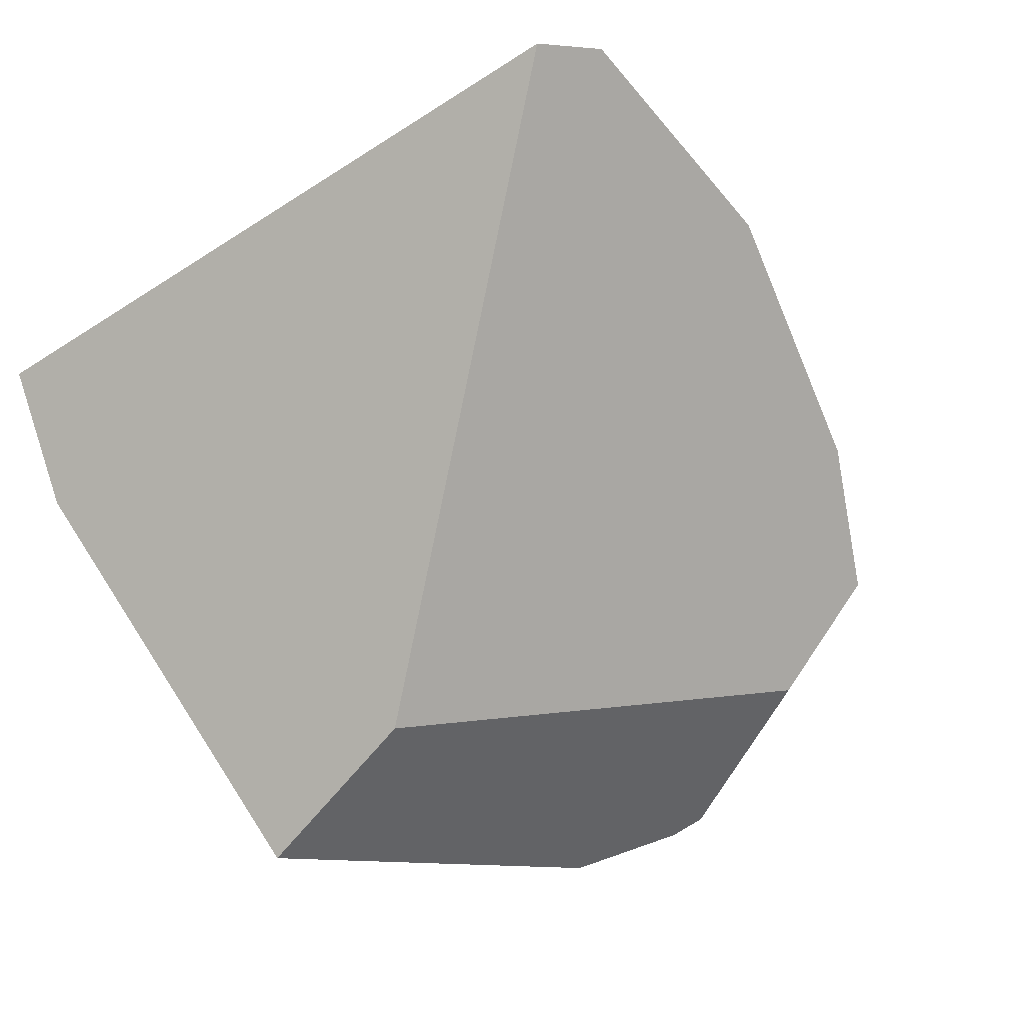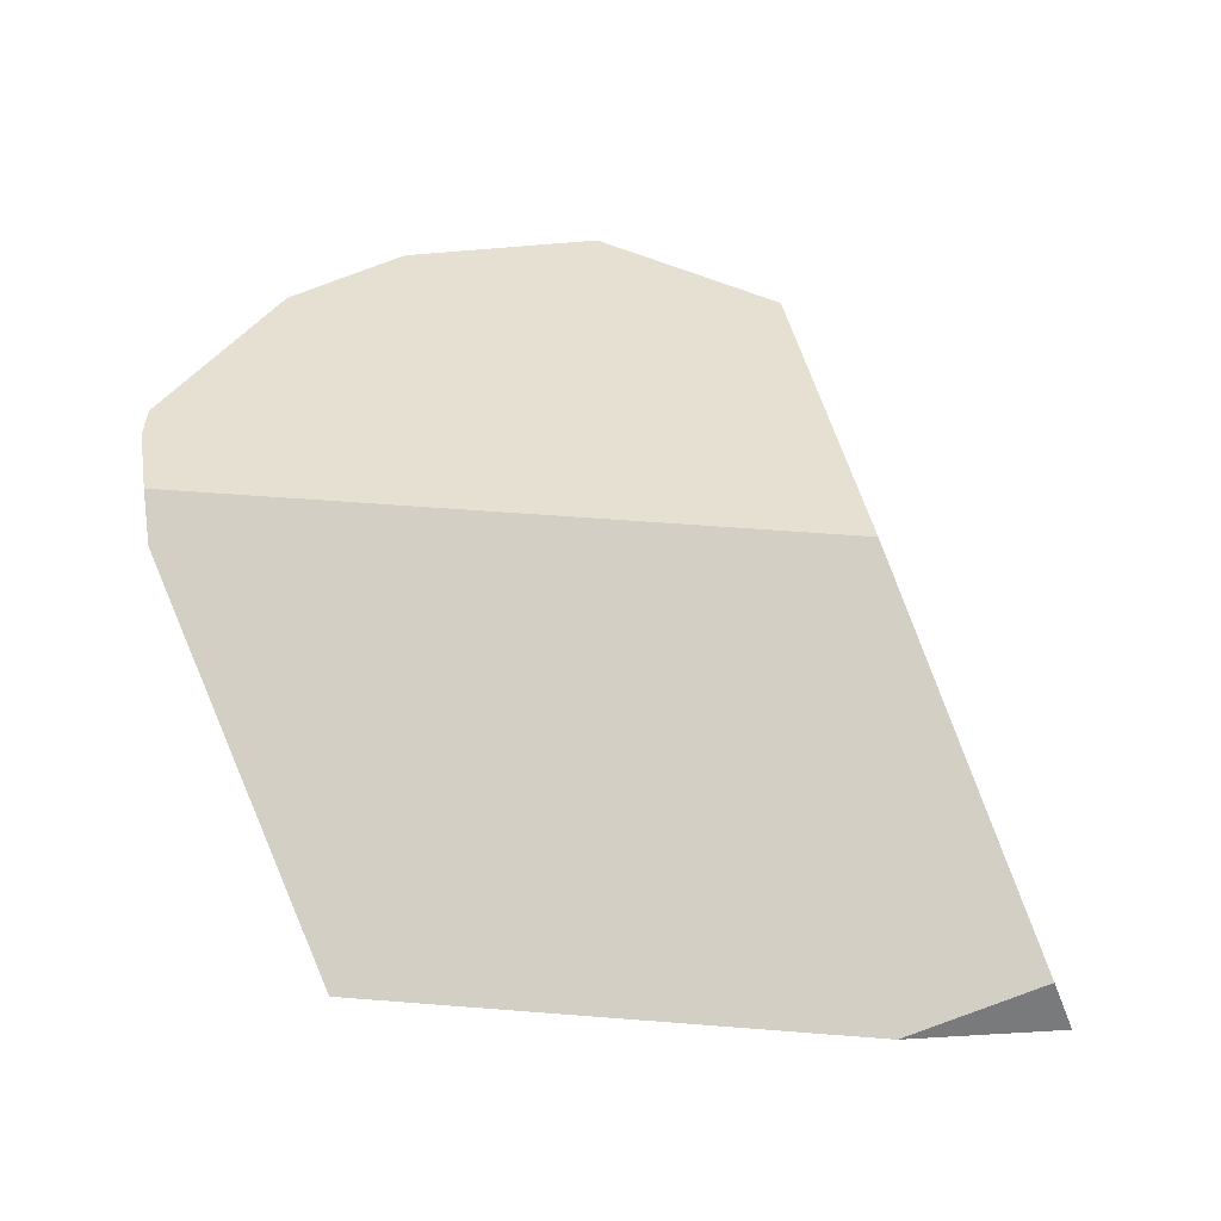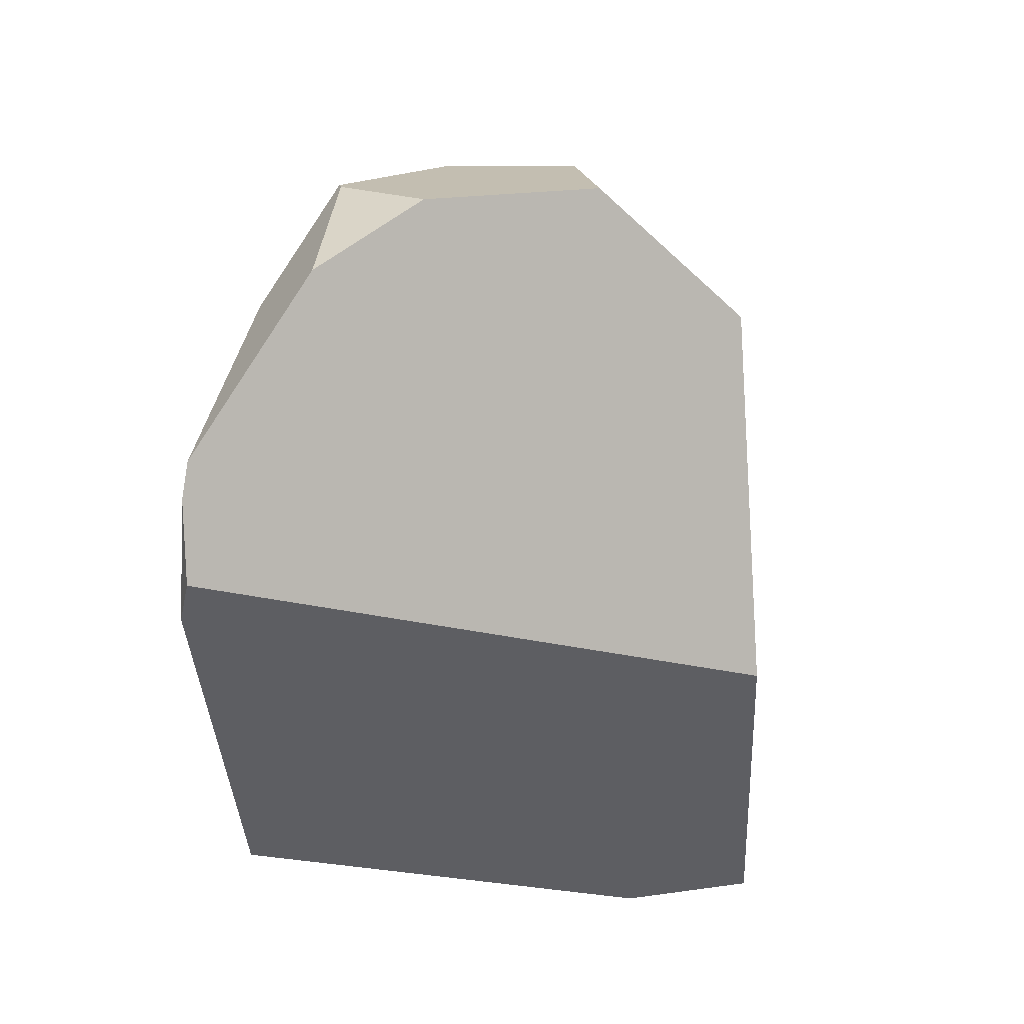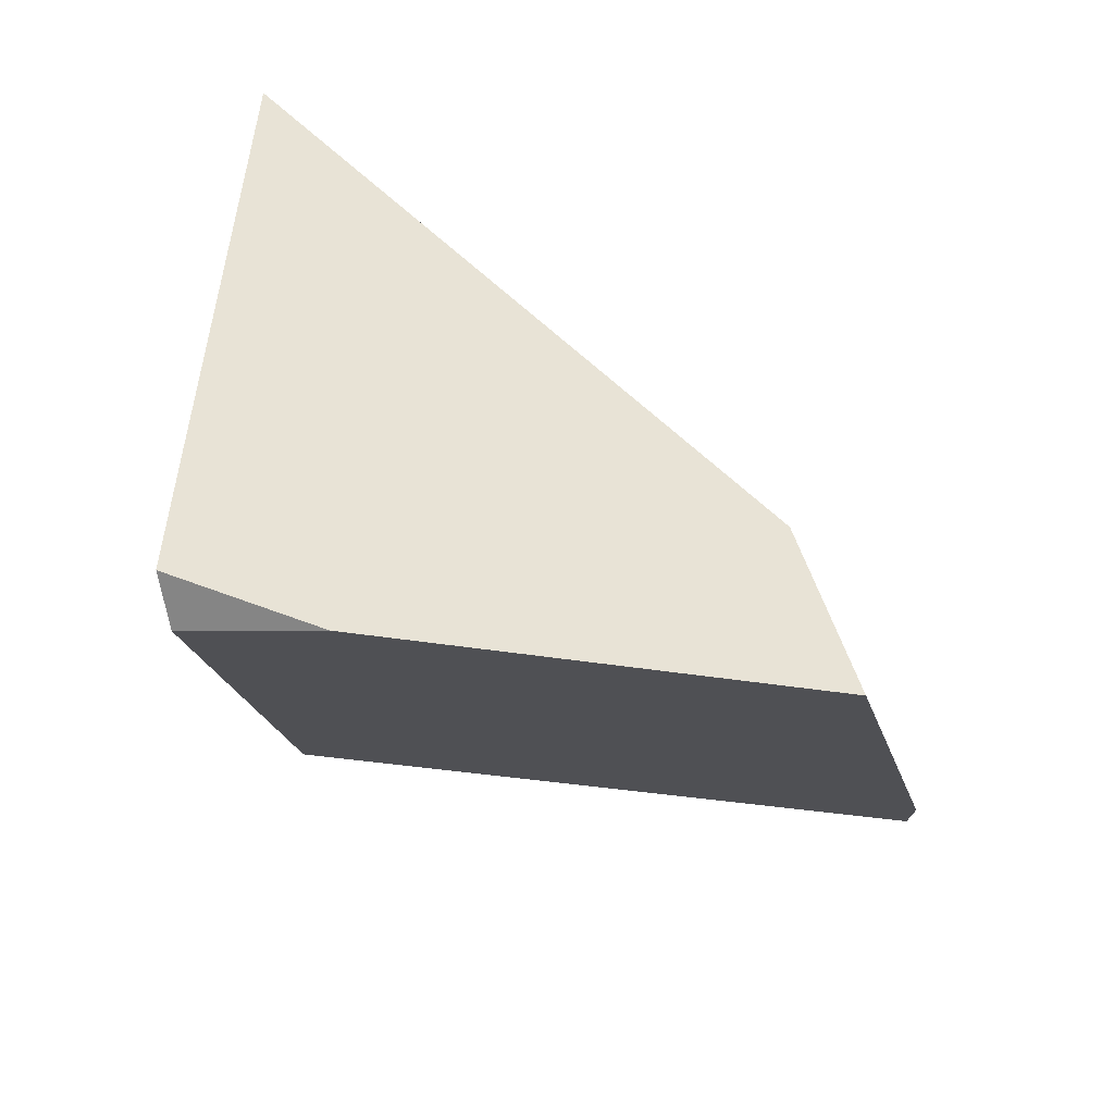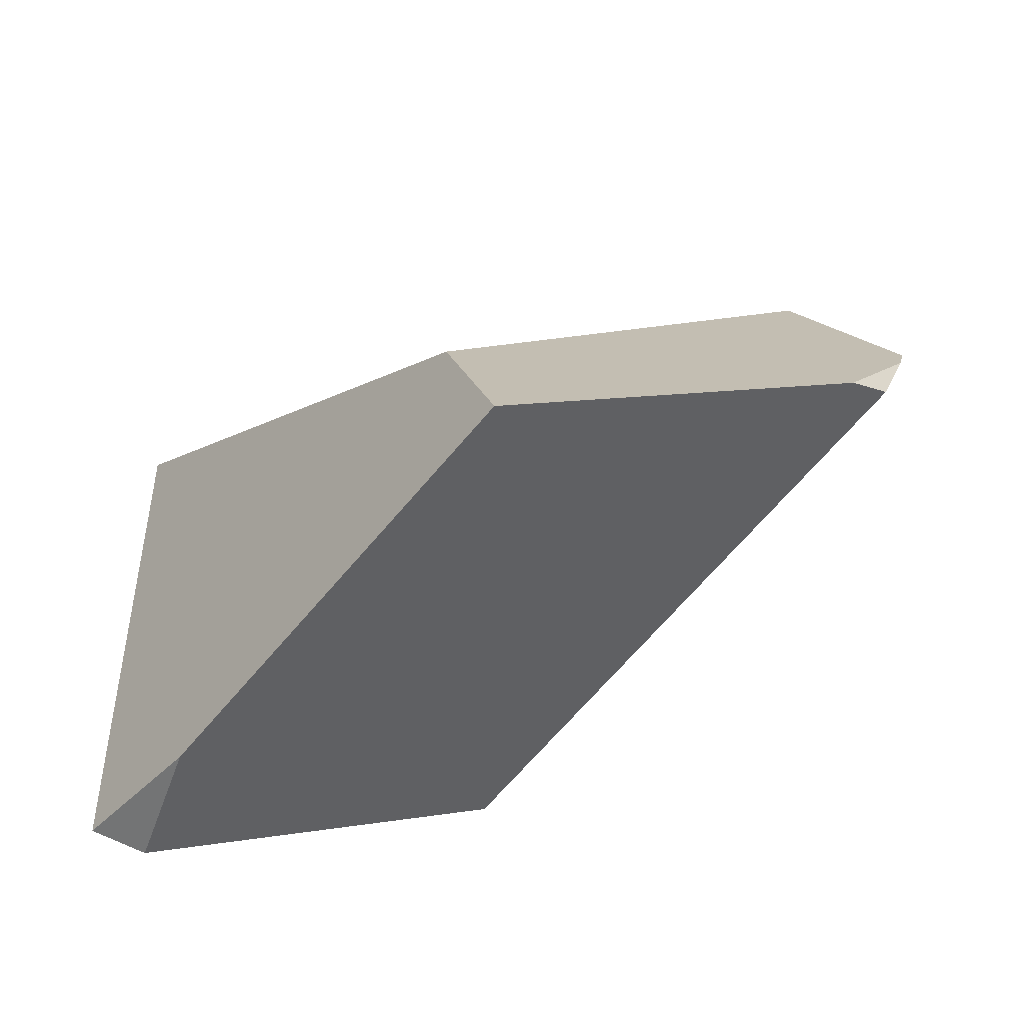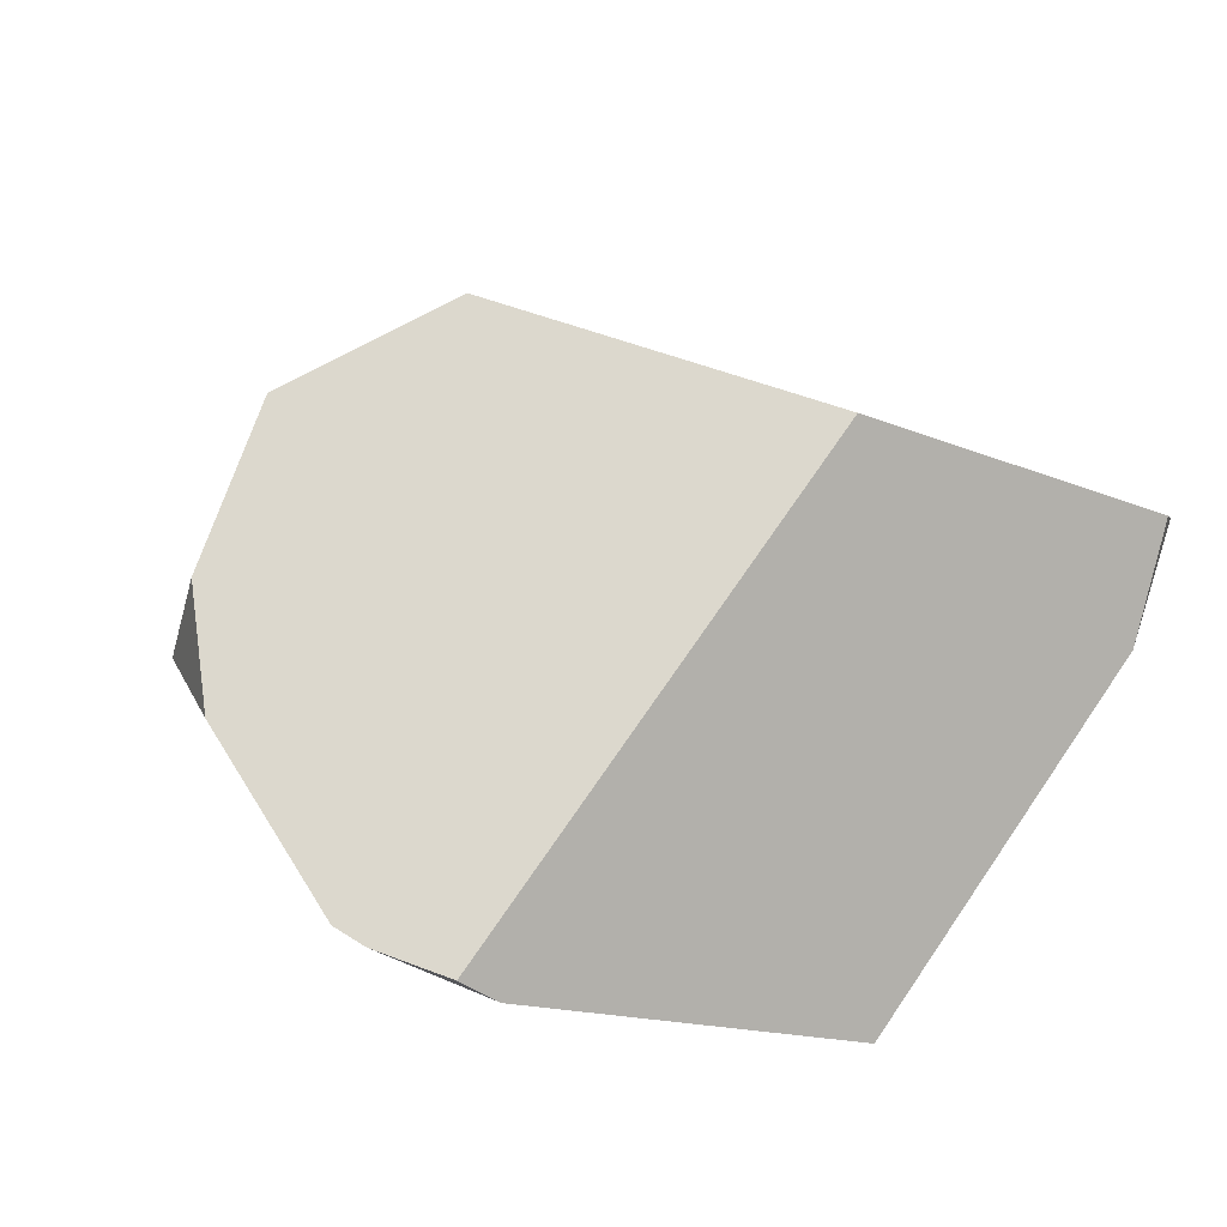
<metadata>
{"format":"obj","ext":"obj","renderer":"f3d","projection":"perspective","resolution":1024,"background":"white","views":[{"elev":-63.3,"azim":-56.6,"up":"+Y"},{"elev":-69.1,"azim":147.7,"up":"+Z"},{"elev":-12.6,"azim":126.7,"up":"+Z"},{"elev":-49.7,"azim":-43.4,"up":"+Z"},{"elev":-61.5,"azim":19.7,"up":"+Z"},{"elev":36.5,"azim":125.5,"up":"+Y"}]}
</metadata>
<code>
g  Instance
v -7.002 -51.3 0.8601
v -5.866 -50.52 2.028
v -8.723 -50.46 2.639
v -8.723 -50.46 2.639
v -5.866 -50.52 2.028
v -8.548 -50.35 2.811
v -8.548 -50.35 2.811
v -5.866 -50.52 2.028
v -7.603 -50.2 2.9
v -7.603 -50.2 2.9
v -5.866 -50.52 2.028
v -6.564 -50.2 2.707
v -6.564 -50.2 2.707
v -5.866 -50.52 2.028
v -6.01 -50.27 2.479
v -6.564 -50.2 2.707
v -6.853 -49.83 2.71
v -7.603 -50.2 2.9
v -6.537 -49.49 2.451
v -6.853 -49.83 2.71
v -5.991 -49.86 2.33
v -5.991 -49.86 2.33
v -6.853 -49.83 2.71
v -5.988 -50.25 2.459
v -5.988 -50.25 2.459
v -6.853 -49.83 2.71
v -6.01 -50.27 2.479
v -6.01 -50.27 2.479
v -6.853 -49.83 2.71
v -6.564 -50.2 2.707
v -5.697 -50.7 0.8785
v -6.796 -51.36 0.165
v -5.599 -50.58 0.9711
v -5.599 -50.58 0.9711
v -6.796 -51.36 0.165
v -7.527 -49.47 0.7933
v -7.527 -49.47 0.7933
v -6.796 -51.36 0.165
v -8.542 -50.16 0.09758
v -8.542 -50.16 0.09758
v -6.796 -51.36 0.165
v -8.237 -50.53 0.03287
v -8.237 -50.53 0.03287
v -6.796 -51.36 0.165
v -8.7 -50.28 0.1497
v -8.7 -50.28 0.1497
v -6.796 -51.36 0.165
v -8.723 -50.46 2.639
v -8.723 -50.46 2.639
v -6.796 -51.36 0.165
v -7.002 -51.3 0.8601
v -8.548 -50.35 2.811
v -7.603 -50.2 2.9
v -7.128 -49.26 2.071
v -7.128 -49.26 2.071
v -7.603 -50.2 2.9
v -6.537 -49.49 2.451
v -6.537 -49.49 2.451
v -7.603 -50.2 2.9
v -6.853 -49.83 2.71
v -5.515 -50.53 1.253
v -5.5 -50.49 1.379
v -5.697 -50.7 0.8785
v -5.697 -50.7 0.8785
v -5.5 -50.49 1.379
v -6.796 -51.36 0.165
v -6.796 -51.36 0.165
v -5.5 -50.49 1.379
v -7.002 -51.3 0.8601
v -7.002 -51.3 0.8601
v -5.5 -50.49 1.379
v -5.866 -50.52 2.028
v -5.713 -50.13 2.048
v -5.991 -49.86 2.33
v -5.988 -50.25 2.459
v -8.542 -50.16 0.09758
v -8.237 -50.53 0.03287
v -8.7 -50.28 0.1497
v -5.697 -50.7 0.8785
v -5.599 -50.58 0.9711
v -5.515 -50.53 1.253
v -8.548 -50.35 2.811
v -7.128 -49.26 2.071
v -8.723 -50.46 2.639
v -8.723 -50.46 2.639
v -7.128 -49.26 2.071
v -8.7 -50.28 0.1497
v -8.7 -50.28 0.1497
v -7.128 -49.26 2.071
v -8.542 -50.16 0.09758
v -8.542 -50.16 0.09758
v -7.128 -49.26 2.071
v -7.527 -49.47 0.7933
v -5.991 -49.86 2.33
v -5.713 -50.13 2.048
v -6.537 -49.49 2.451
v -6.537 -49.49 2.451
v -5.713 -50.13 2.048
v -7.128 -49.26 2.071
v -7.128 -49.26 2.071
v -5.713 -50.13 2.048
v -7.527 -49.47 0.7933
v -7.527 -49.47 0.7933
v -5.713 -50.13 2.048
v -5.599 -50.58 0.9711
v -5.599 -50.58 0.9711
v -5.713 -50.13 2.048
v -5.515 -50.53 1.253
v -5.515 -50.53 1.253
v -5.713 -50.13 2.048
v -5.5 -50.49 1.379
v -6.01 -50.27 2.479
v -5.866 -50.52 2.028
v -5.988 -50.25 2.459
v -5.988 -50.25 2.459
v -5.866 -50.52 2.028
v -5.713 -50.13 2.048
v -5.713 -50.13 2.048
v -5.866 -50.52 2.028
v -5.5 -50.49 1.379
f 1 2 3
f 4 5 6
f 7 8 9
f 10 11 12
f 13 14 15
f 16 17 18
f 19 20 21
f 22 23 24
f 25 26 27
f 28 29 30
f 31 32 33
f 34 35 36
f 37 38 39
f 40 41 42
f 43 44 45
f 46 47 48
f 49 50 51
f 52 53 54
f 55 56 57
f 58 59 60
f 61 62 63
f 64 65 66
f 67 68 69
f 70 71 72
f 73 74 75
f 76 77 78
f 79 80 81
f 82 83 84
f 85 86 87
f 88 89 90
f 91 92 93
f 94 95 96
f 97 98 99
f 100 101 102
f 103 104 105
f 106 107 108
f 109 110 111
f 112 113 114
f 115 116 117
f 118 119 120

</code>
